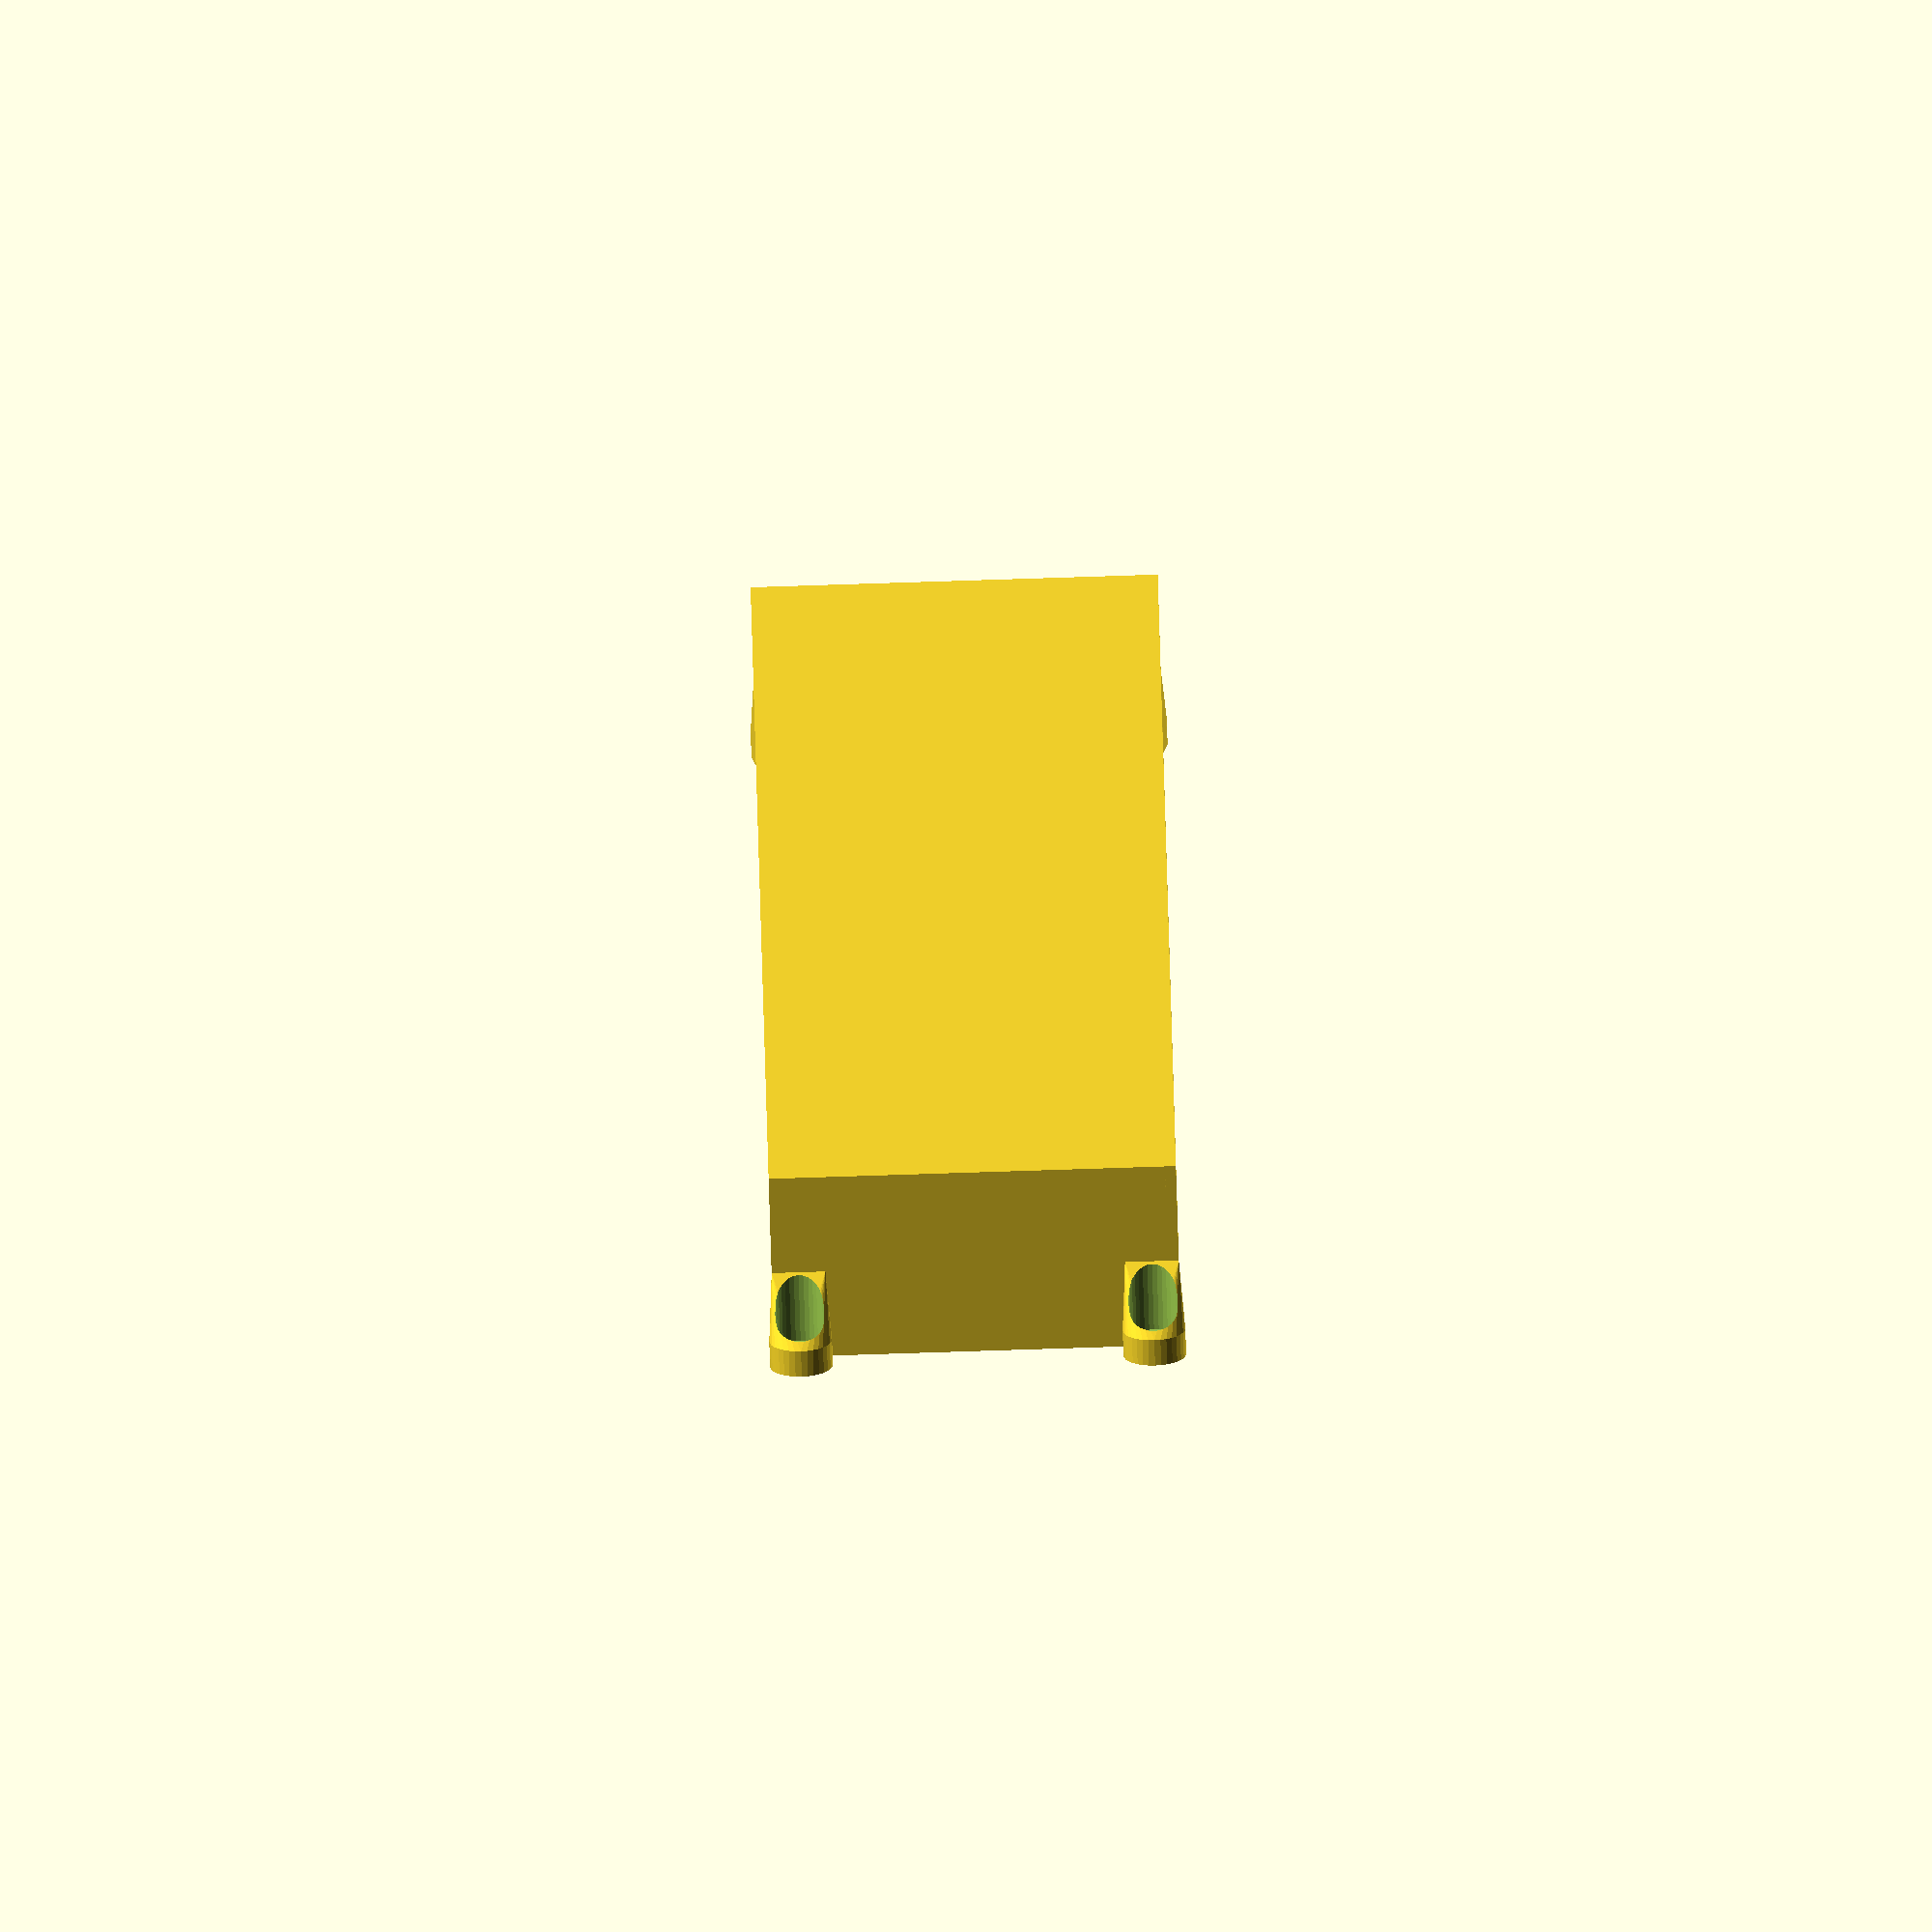
<openscad>
$fn=32;

box_x=189.5;
box_y=43;
box_z=20;
wall=0.4*3;
z_offset=2;
module vga(xl=14.0,xh=16.5,y=8.5,d=2){
    translate([-25/2,y/2,0])circle(d=4);
    translate([+25/2,y/2,0])circle(d=4);
    translate([-xh/2,d/2,0])hull(){
        translate([0,y,0])circle(d=d);
        translate([xh,y,0])circle(d=d);
        translate([xh-(xh-xl)*0.5,0,0])circle(d=d);
        translate([(xh-xl)*0.5,0,0])circle(d=d);
        
    }
}
module one_hole(sx,sy=0){
    translate([sx,sy,0])children();
}
module holes(){
    one_hole(14.1-9.9/2)square([9.9,10.8]);
    one_hole(40,6.2-8.2/2)vga();
    one_hole(67-13/2)square([13,6.1]);
  //тюльпанчики  
    one_hole(97,6.8)circle(d=8.3);
    one_hole(97+14,6.8)circle(d=8.3);
    one_hole(97-14,6.8)circle(d=8.3);
    
    one_hole(124,7)circle(d=6);
    one_hole(133.8,7)circle(d=6);
    one_hole(153-14.5/2)square([14.5,7]);
    
    one_hole(181,6.5)circle(d=9);
}
module uho(){
   difference(){
    hull(){
        cylinder(d=7,h=3);
        translate([-3,-3,box_z/2])cube([0.01,6,0.01]);
       translate([-3,-3,0])cube([0.01,6,0.01]);
   }
        cylinder(d=3,h=100);
        translate([0,0,2])cylinder(d=5.5,h=100);
   }
   translate([0,0,2-0.2])cylinder(d=3,h=0.2);
}
module uhos(){
//vga();
translate([-3,-2,3])rotate([-90,180,0])uho();
translate([-3,-2,box_y+wall*2-3])rotate([-90,180,0])uho();
translate([box_x+wall*2+3,-2,box_y+wall*2-3])rotate([-90,180,0])mirror([1,0,0])uho();
translate([box_x+wall*2+3,-2,3])rotate([-90,180,0])mirror([1,0,0])uho();

}
module corner_strongeners(){
    translate([wall,0,wall])rotate([-90,0,0])cylinder(d=wall*2,h=box_z-wall*2);
    translate([wall+box_x,0,wall])rotate([-90,0,0])cylinder(d=wall*2,h=box_z-wall*2);
    translate([wall+box_x,0,wall+box_y])rotate([-90,0,0])cylinder(d=wall*2,h=box_z-wall*2);
    translate([wall,0,wall+box_y])rotate([-90,0,0])cylinder(d=wall*2,h=box_z-wall*2);


    
}


module plate_fixators(fd=6.5){
    difference(){
        union(){
            translate([wall+3,z_offset,wall+18])rotate([-90,0,0])cylinder(d=fd,h=box_z-wall-z_offset-2);
            translate([wall+3,z_offset,wall+39])rotate([-90,0,0])cylinder(d=fd,h=box_z-wall-z_offset-2);
            translate([wall+143.5,z_offset,wall+39])rotate([-90,0,0])cylinder(d=fd,h=box_z-wall-z_offset-2);
            translate([wall+143.5,z_offset,wall+18])rotate([-90,0,0])cylinder(d=fd,h=box_z-wall-z_offset-2);
            hull(){
                translate([wall+3,z_offset+2,wall+18])rotate([-90,0,0])cylinder(d=fd,h=box_z-wall-z_offset-2);
                translate([wall+3,z_offset+2,wall+39])rotate([-90,0,0])cylinder(d=fd,h=box_z-wall-z_offset-2);
            }
            hull(){
                translate([wall+143.5,z_offset+2,wall+18])rotate([-90,0,0])cylinder(d=fd,h=box_z-wall-z_offset-2);
                translate([wall+143.5,z_offset+2,wall+39])rotate([-90,0,0])cylinder(d=fd,h=box_z-wall-z_offset-2);
            }
        }
        union(){
            translate([wall+3,0,wall+18])rotate([-90,0,0])cylinder(d=2.5,h=box_z-wall);
            translate([wall+3,0,wall+39])rotate([-90,0,0])cylinder(d=2.5,h=box_z-wall);
            translate([wall+143.5,0,wall+39])rotate([-90,0,0])cylinder(d=2.5,h=box_z-wall);
            translate([wall+143.5,0,wall+18])rotate([-90,0,0])cylinder(d=2.5,h=box_z-wall);
        }
    }
}
uhos();
corner_strongeners();
plate_fixators();



difference(){
    translate([0,-2,0])cube([box_x+wall*2,box_z+wall,box_y+wall*2]);
    translate([0,z_offset,-0.01])linear_extrude(20)holes();
    translate([wall,-2.1,wall])cube([box_x,box_z,box_y]);
}

</openscad>
<views>
elev=269.4 azim=70.5 roll=268.2 proj=o view=wireframe
</views>
